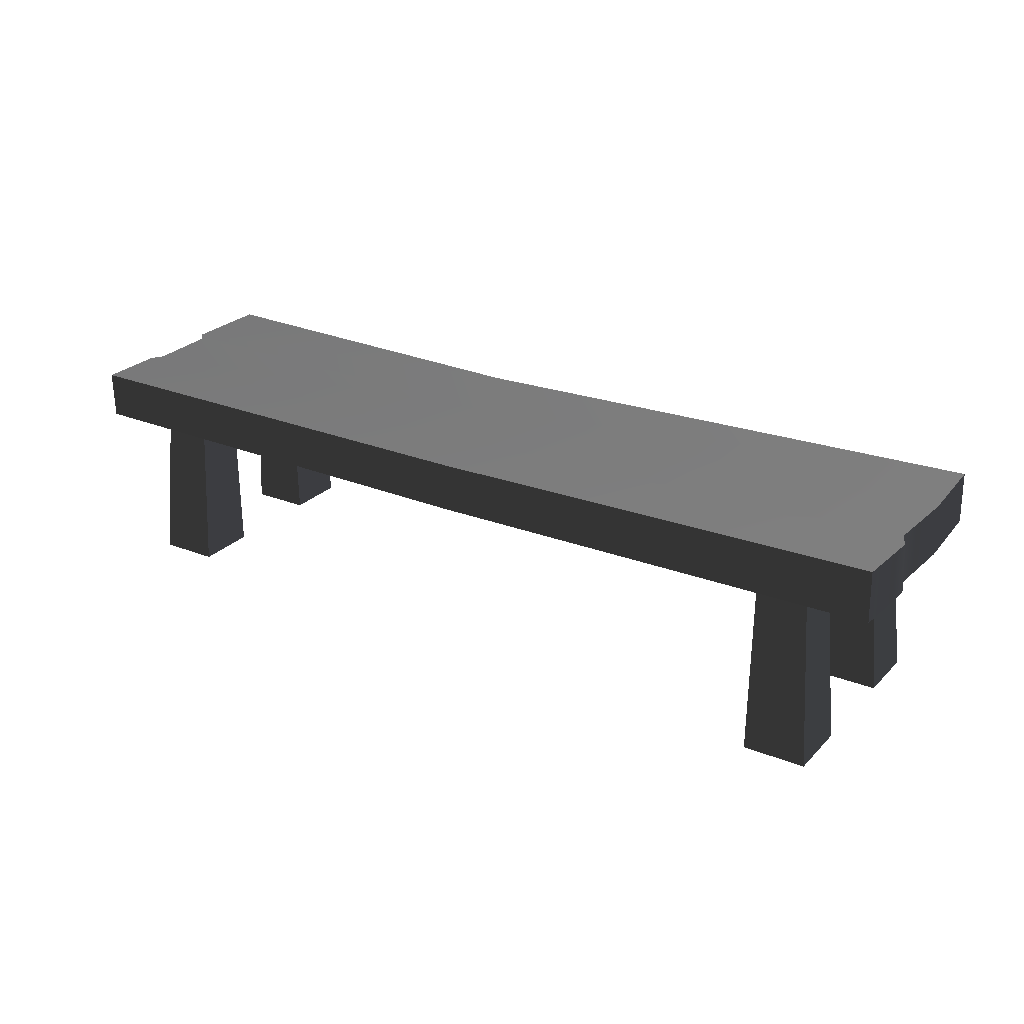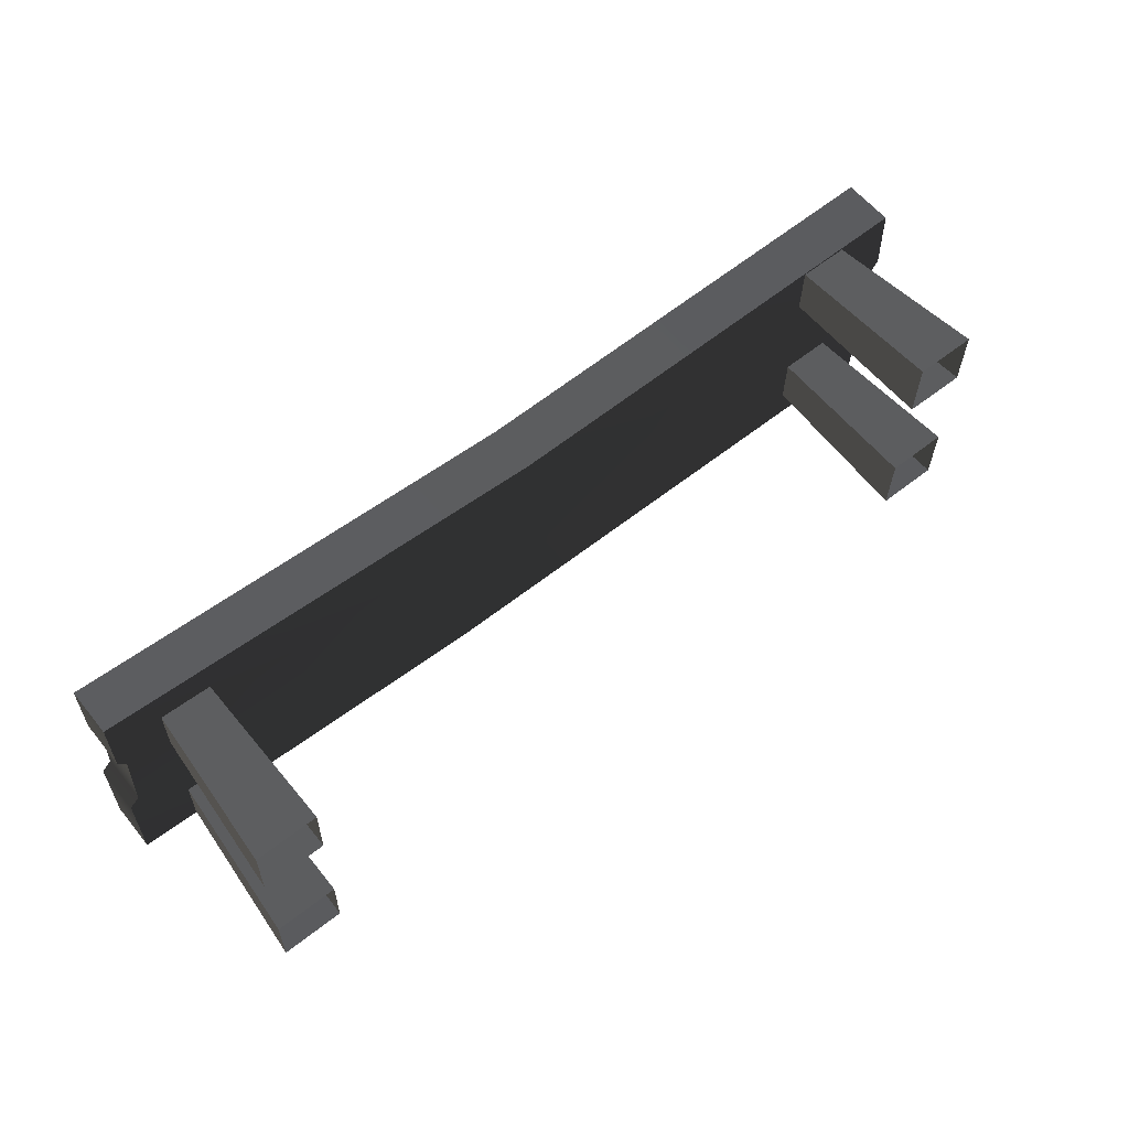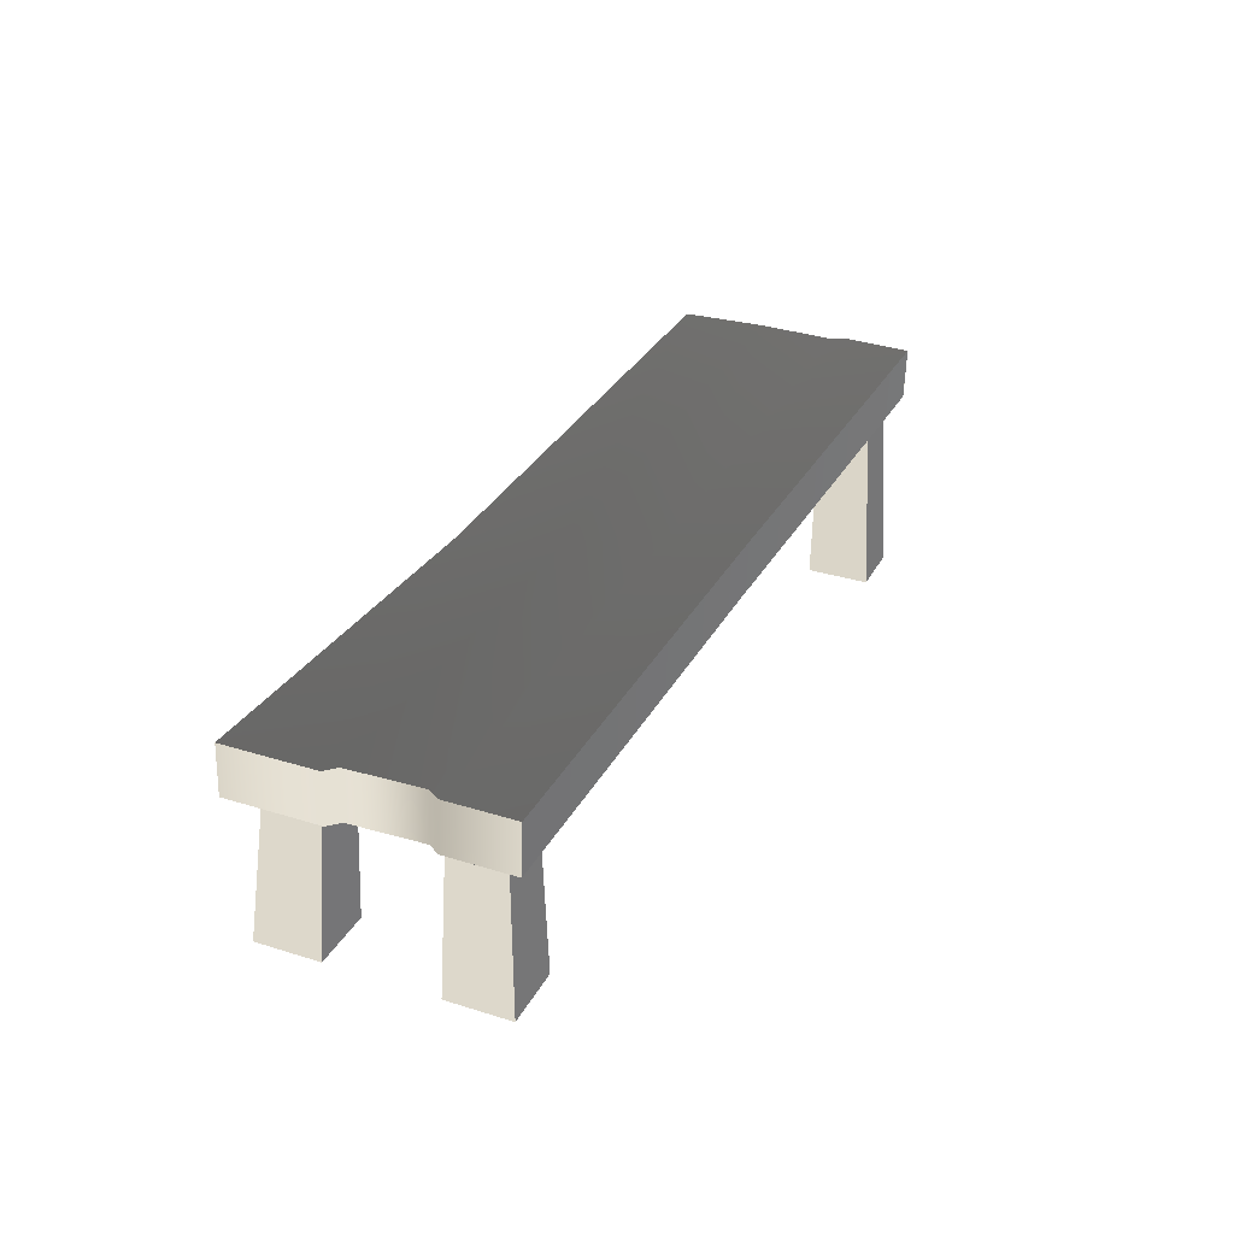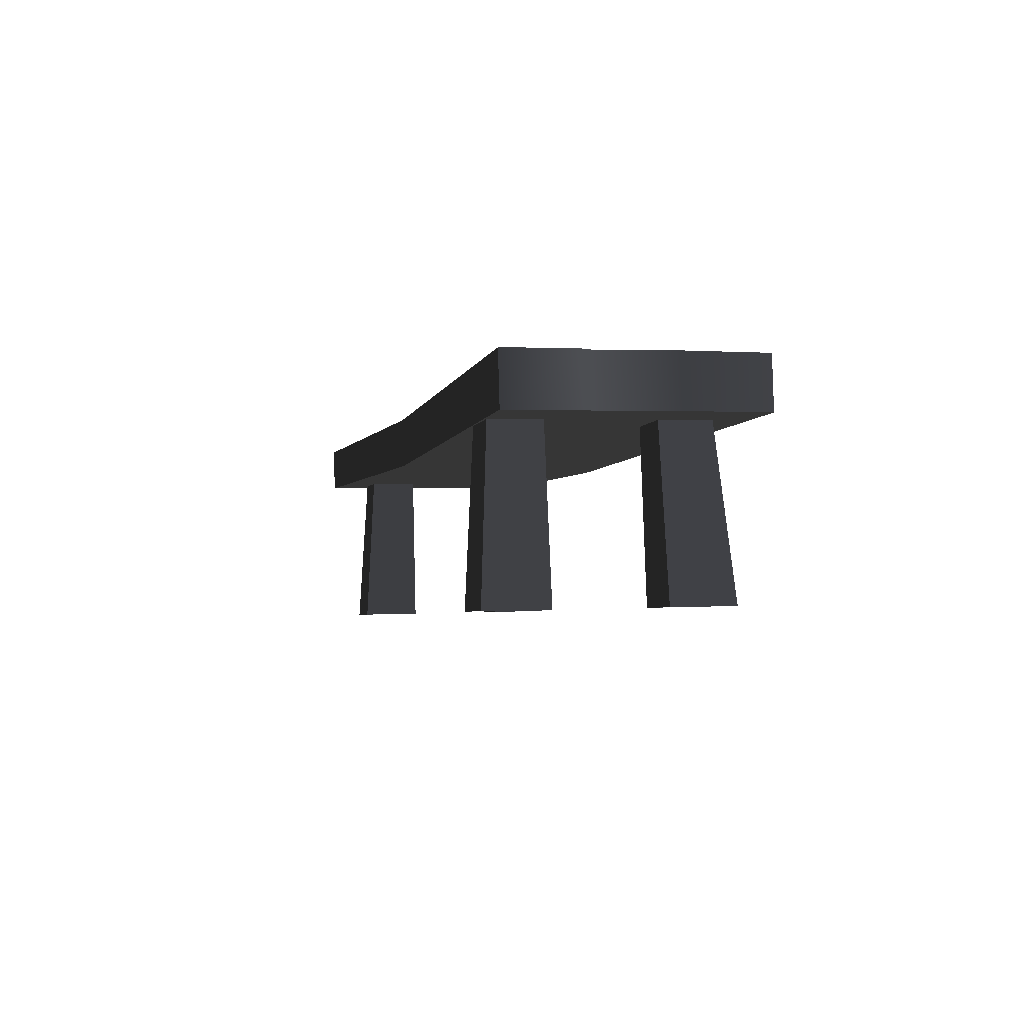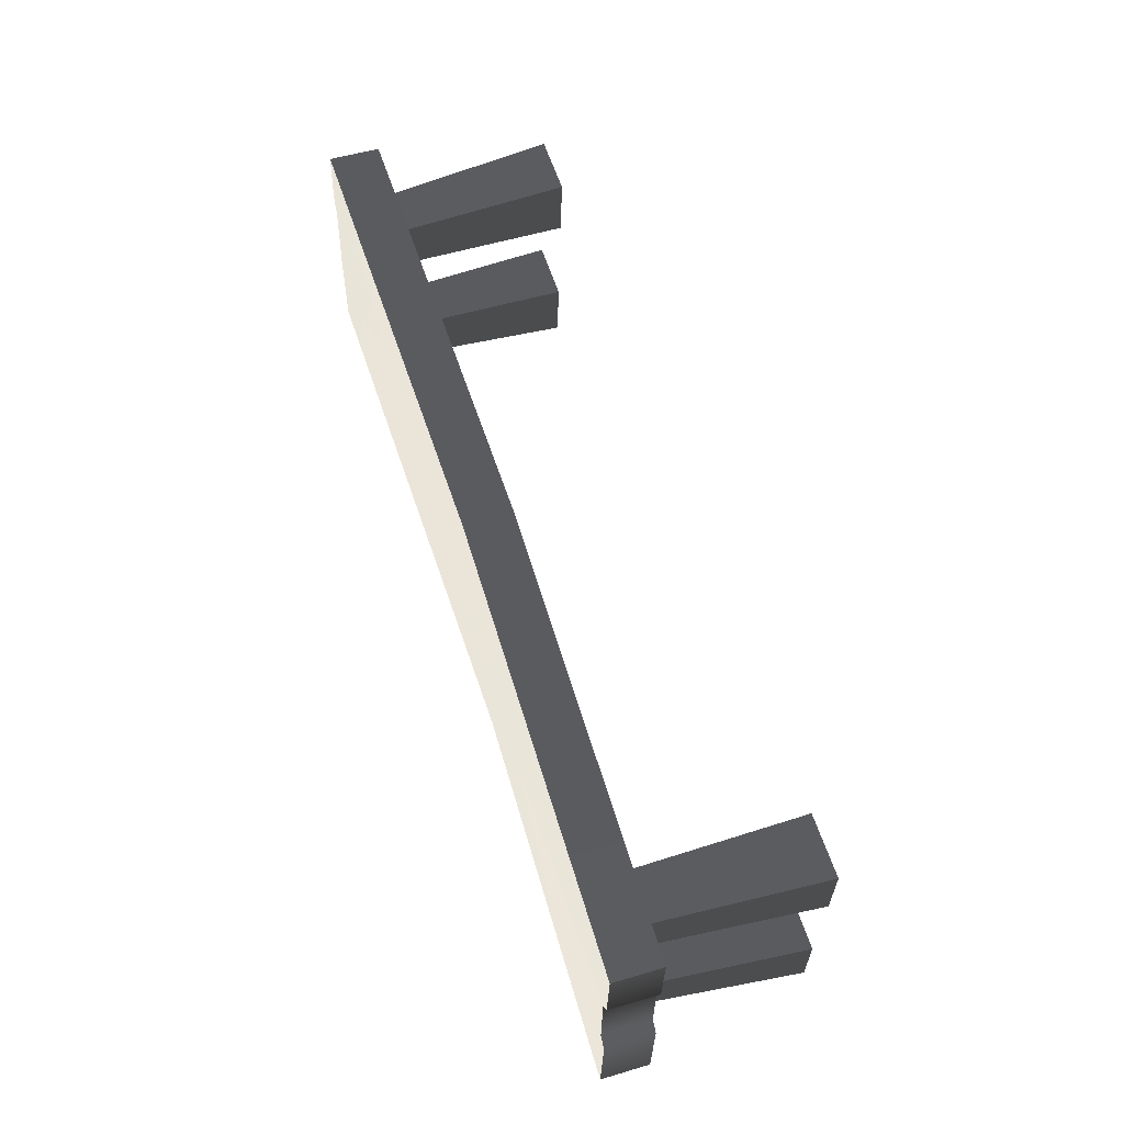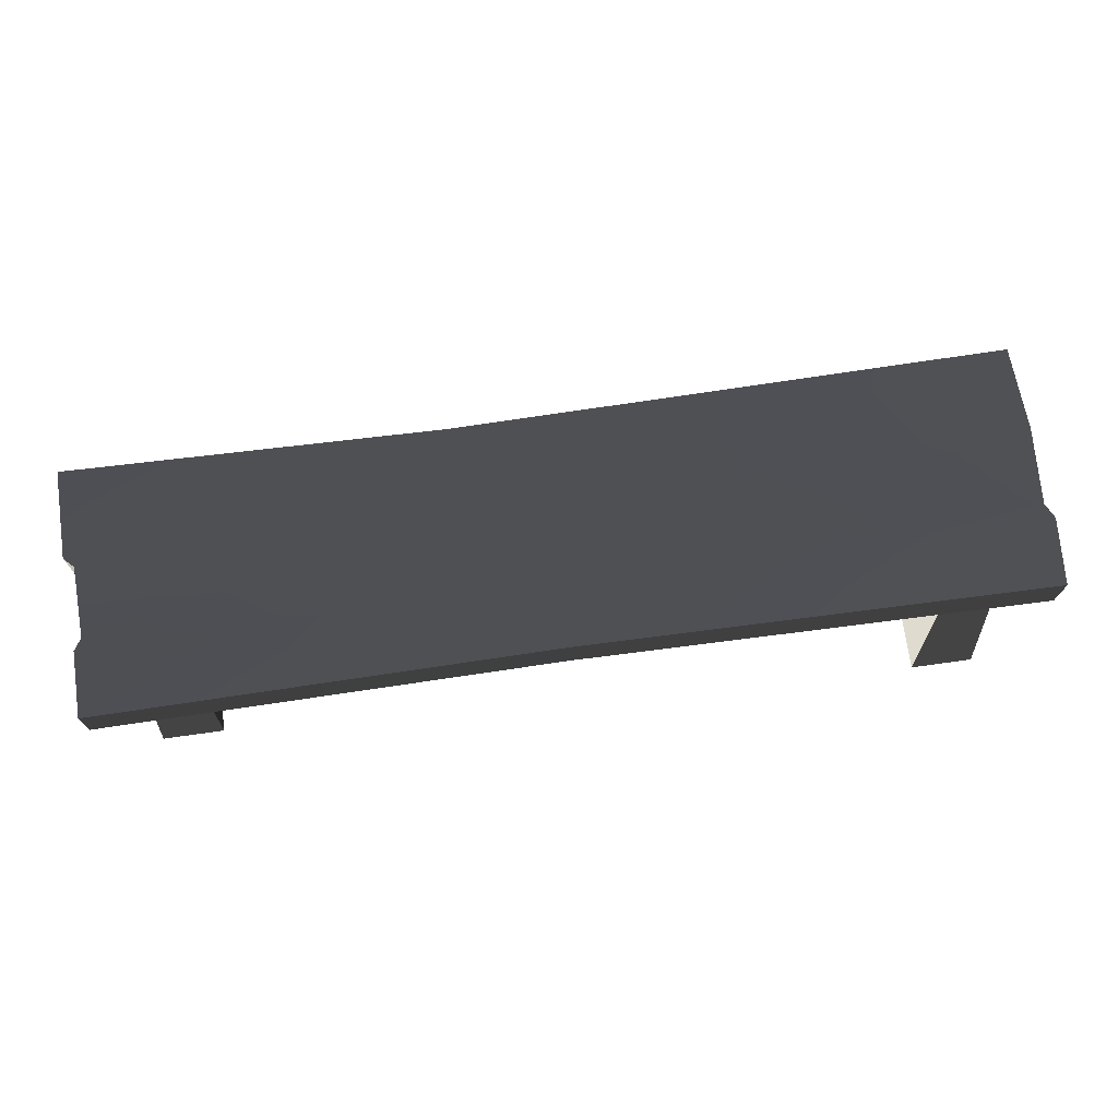
<metadata>
{"format":"obj","ext":"obj","renderer":"f3d","projection":"perspective","resolution":1024,"background":"white","views":[{"elev":24.4,"azim":-146.8,"up":"+Z"},{"elev":58.4,"azim":140.9,"up":"+Y"},{"elev":29.3,"azim":113.3,"up":"+Z"},{"elev":-3.6,"azim":-104.1,"up":"+Z"},{"elev":58.8,"azim":72.5,"up":"+Y"},{"elev":70.8,"azim":172.0,"up":"+Z"}]}
</metadata>
<code>
v 1.038 0.1444 0.476
v 1.038 0.2905 0.4728
v 1.038 0.2873 0.3646
v 1.038 0.138 0.3679
v 1.02 0.1156 0.3684
v 1.02 0.1176 0.4766
v 1.025 -0.04226 0.3718
v 1.025 -0.04034 0.4801
v 1.048 -0.06527 0.3723
v 1.048 -0.06358 0.4806
v 1.048 -0.2651 0.3767
v 1.048 -0.2619 0.485
v -1.048 -0.2619 0.485
v -1.048 -0.2653 0.3683
v -1.059 -0.07619 0.3641
v -1.059 -0.07025 0.4808
v -1.051 0.09935 0.3603
v -1.051 0.1048 0.4769
v -1.068 0.127 0.3597
v -1.068 0.139 0.4762
v -1.06 0.287 0.3561
v -1.06 0.2905 0.4728
v -1.048 -0.2653 0.3683
v 0.2011 -0.2558 0.3537
v 0.1284 -0.06402 0.3495
v -1.059 -0.07619 0.3641
v -3.017e-07 0.1362 0.3451
v -1.051 0.09935 0.3603
v -1.068 0.127 0.3597
v -1.06 0.287 0.3561
v -6.253e-07 0.2712 0.3421
v 1.038 0.2873 0.3646
v 1.038 0.138 0.3679
v 1.02 0.1156 0.3684
v 1.025 -0.04226 0.3718
v 1.048 -0.06527 0.3723
v 1.048 -0.2651 0.3767
v -6.253e-07 0.2712 0.3421
v -6.253e-07 0.2746 0.4546
v -1.06 0.2905 0.4728
v -1.06 0.287 0.3561
v 1.038 0.2905 0.4728
v 1.038 0.2873 0.3646
v 0.2011 -0.2524 0.4662
v 0.2011 -0.2558 0.3537
v -1.048 -0.2653 0.3683
v -1.048 -0.2619 0.485
v 1.048 -0.2651 0.3767
v 1.048 -0.2619 0.485
v 0.141 -0.05135 0.4618
v 0.2011 -0.2524 0.4662
v -1.048 -0.2619 0.485
v -1.059 -0.07025 0.4808
v -2.628e-07 0.1234 0.4579
v -1.051 0.1048 0.4769
v -1.068 0.139 0.4762
v -1.06 0.2905 0.4728
v -6.253e-07 0.2746 0.4546
v 1.038 0.1444 0.476
v 1.038 0.2905 0.4728
v 1.02 0.1176 0.4766
v 1.025 -0.04034 0.4801
v 1.048 -0.06358 0.4806
v 1.048 -0.2619 0.485
v -0.8091 -0.08321 -0.009603
v -0.807 -0.06971 0.3724
v -0.9215 -0.06971 0.3724
v -0.9507 -0.08321 -0.009603
v -0.9215 -0.1842 0.375
v -0.807 -0.1842 0.375
v -0.8091 -0.2248 -0.006492
v -0.9507 -0.2248 -0.006492
v -0.807 -0.1842 0.375
v -0.807 -0.06971 0.3724
v -0.8091 -0.08321 -0.009603
v -0.8091 -0.2248 -0.006492
v -0.9507 -0.08321 -0.009603
v -0.9215 -0.06971 0.3724
v -0.9215 -0.1842 0.375
v -0.9507 -0.2248 -0.006492
v -0.8083 0.1553 -0.01485
v -0.8062 0.1646 0.3673
v -0.8062 0.2792 0.3648
v -0.8083 0.2969 -0.01796
v -0.9208 0.2792 0.3648
v -0.9208 0.1646 0.3673
v -0.9499 0.1553 -0.01485
v -0.9499 0.2969 -0.01796
v -0.9208 0.1646 0.3673
v -0.8062 0.1646 0.3673
v -0.8083 0.1553 -0.01485
v -0.9499 0.1553 -0.01485
v -0.8083 0.2969 -0.01796
v -0.8062 0.2792 0.3648
v -0.9208 0.2792 0.3648
v -0.9499 0.2969 -0.01796
v 0.8091 0.08252 -0.01325
v 0.807 0.09188 0.3689
v 0.9215 0.09188 0.3689
v 0.9507 0.08252 -0.01325
v 0.9215 0.2064 0.3664
v 0.807 0.2064 0.3664
v 0.8091 0.2241 -0.01636
v 0.9507 0.2241 -0.01636
v 0.807 0.2064 0.3664
v 0.807 0.09188 0.3689
v 0.8091 0.08252 -0.01325
v 0.8091 0.2241 -0.01636
v 0.9507 0.08252 -0.01325
v 0.9215 0.09188 0.3689
v 0.9215 0.2064 0.3664
v 0.9507 0.2241 -0.01636
v 0.8083 -0.156 -0.008003
v 0.8062 -0.1425 0.374
v 0.8062 -0.257 0.3766
v 0.8083 -0.2976 -0.004892
v 0.9208 -0.257 0.3766
v 0.9208 -0.1425 0.374
v 0.9499 -0.156 -0.008003
v 0.9499 -0.2976 -0.004892
v 0.9208 -0.1425 0.374
v 0.8062 -0.1425 0.374
v 0.8083 -0.156 -0.008003
v 0.9499 -0.156 -0.008003
v 0.8083 -0.2976 -0.004892
v 0.8062 -0.257 0.3766
v 0.9208 -0.257 0.3766
v 0.9499 -0.2976 -0.004892
g Bench_Wooden_01_4539_82
f 1 3 2
f 1 4 3
f 1 5 4
f 1 6 5
f 7 5 6
f 7 6 8
f 8 9 7
f 8 10 9
f 11 9 10
f 11 10 12
f 13 15 14
f 13 16 15
f 16 17 15
f 16 18 17
f 18 19 17
f 18 20 19
f 20 21 19
f 20 22 21
f 23 25 24
f 23 26 25
f 26 27 25
f 26 28 27
f 27 28 29
f 27 29 30
f 27 30 31
f 27 31 32
f 27 32 33
f 27 33 34
f 25 27 34
f 25 34 35
f 25 35 36
f 24 25 36
f 24 36 37
f 38 40 39
f 38 41 40
f 38 39 42
f 38 42 43
f 44 46 45
f 44 47 46
f 48 44 45
f 48 49 44
f 50 52 51
f 50 53 52
f 54 53 50
f 54 55 53
f 56 55 54
f 57 56 54
f 57 54 58
f 58 54 59
f 58 59 60
f 61 59 54
f 61 54 50
f 61 50 62
f 62 50 63
f 63 50 51
f 63 51 64
f 65 67 66
f 65 68 67
f 69 71 70
f 69 72 71
f 73 75 74
f 73 76 75
f 77 79 78
f 77 80 79
f 81 83 82
f 81 84 83
f 85 87 86
f 85 88 87
f 89 91 90
f 89 92 91
f 93 95 94
f 93 96 95
f 97 99 98
f 97 100 99
f 101 103 102
f 101 104 103
f 105 107 106
f 105 108 107
f 109 111 110
f 109 112 111
f 113 115 114
f 113 116 115
f 117 119 118
f 117 120 119
f 121 123 122
f 121 124 123
f 125 127 126
f 125 128 127

</code>
